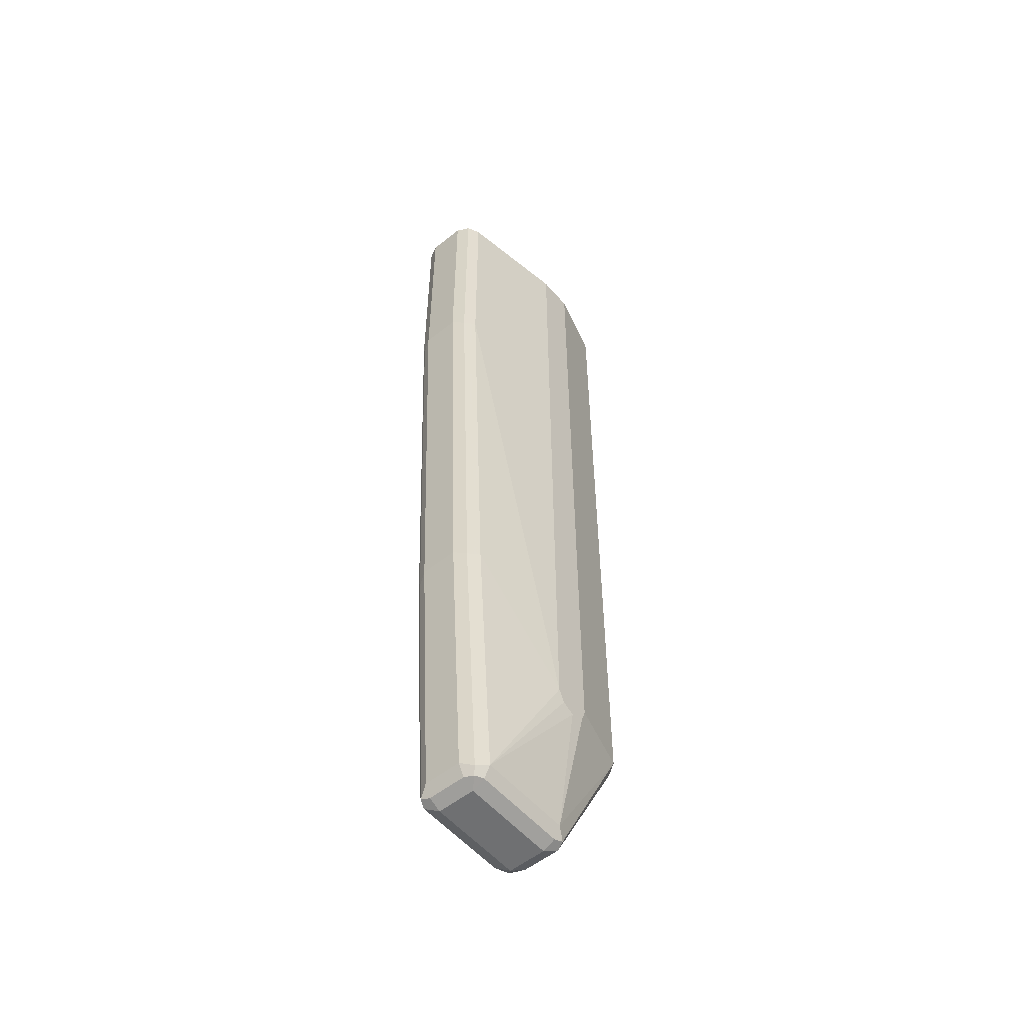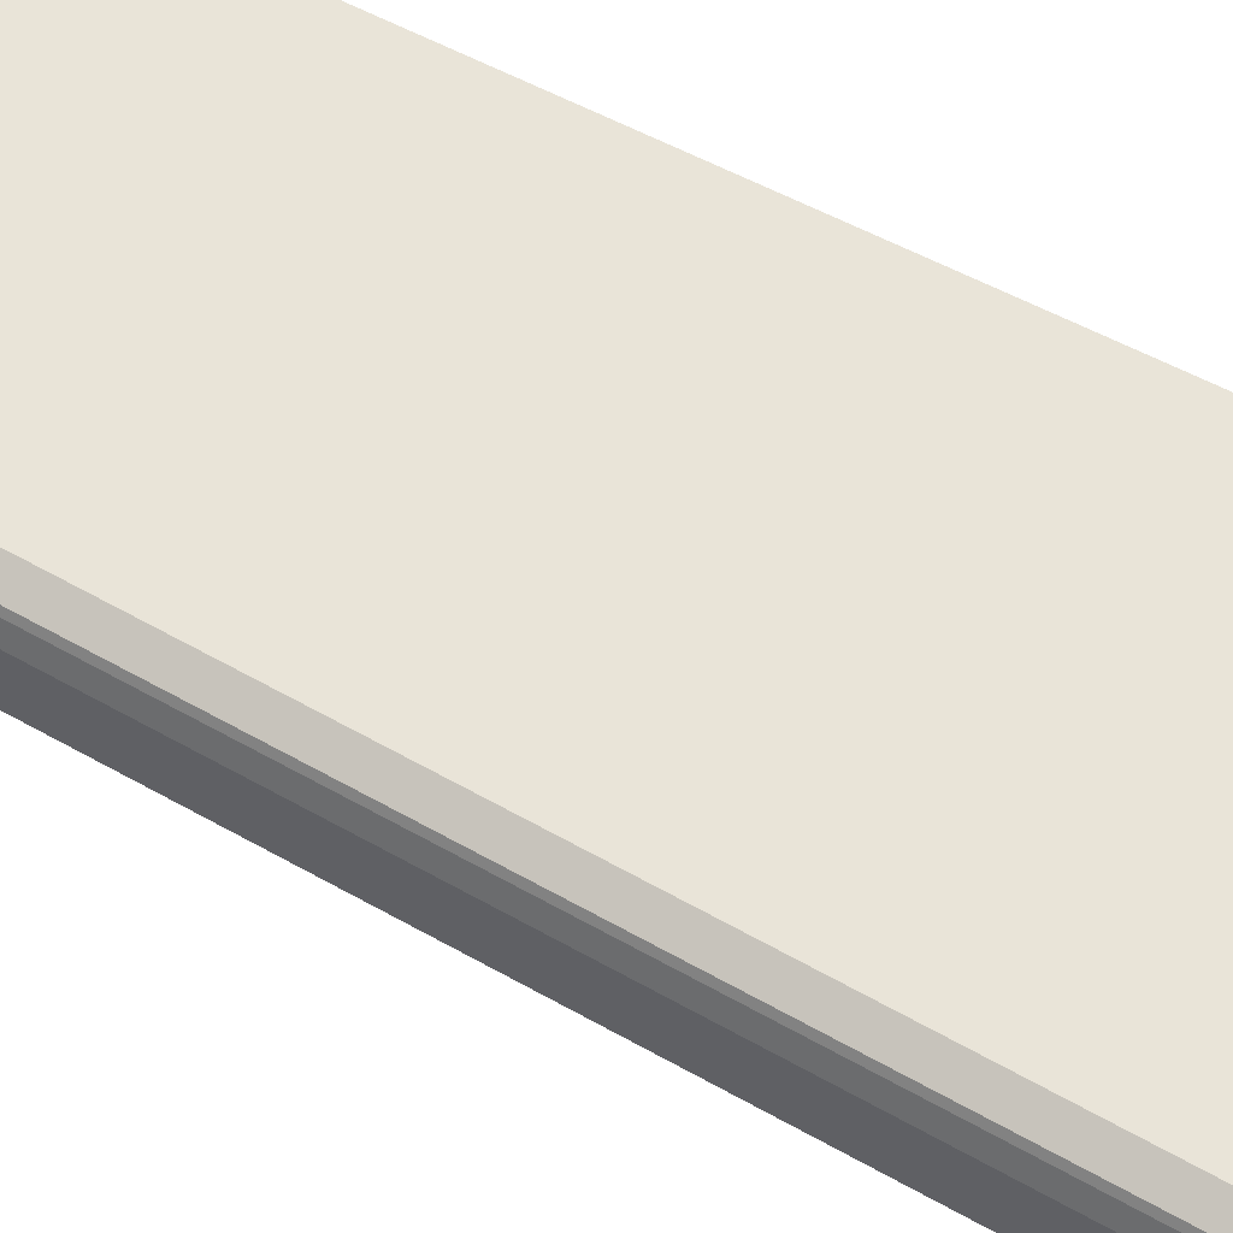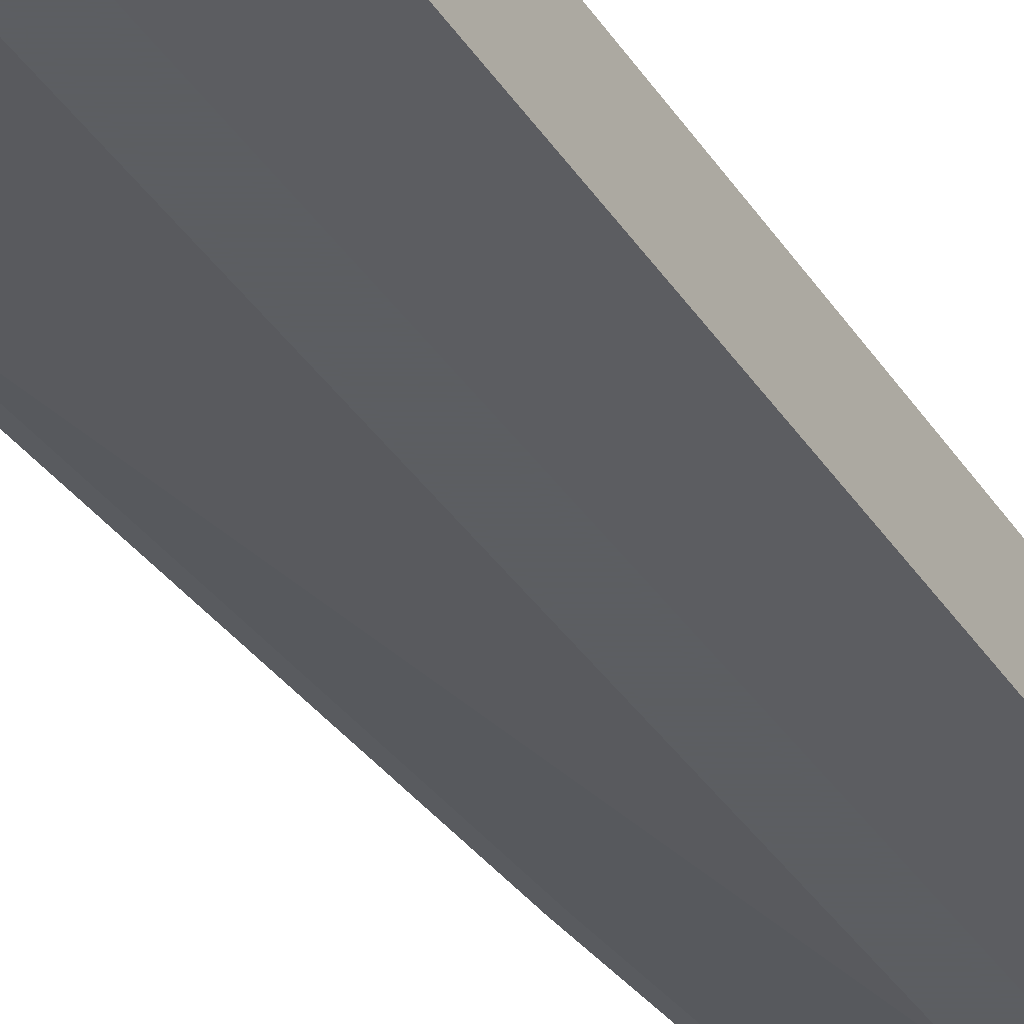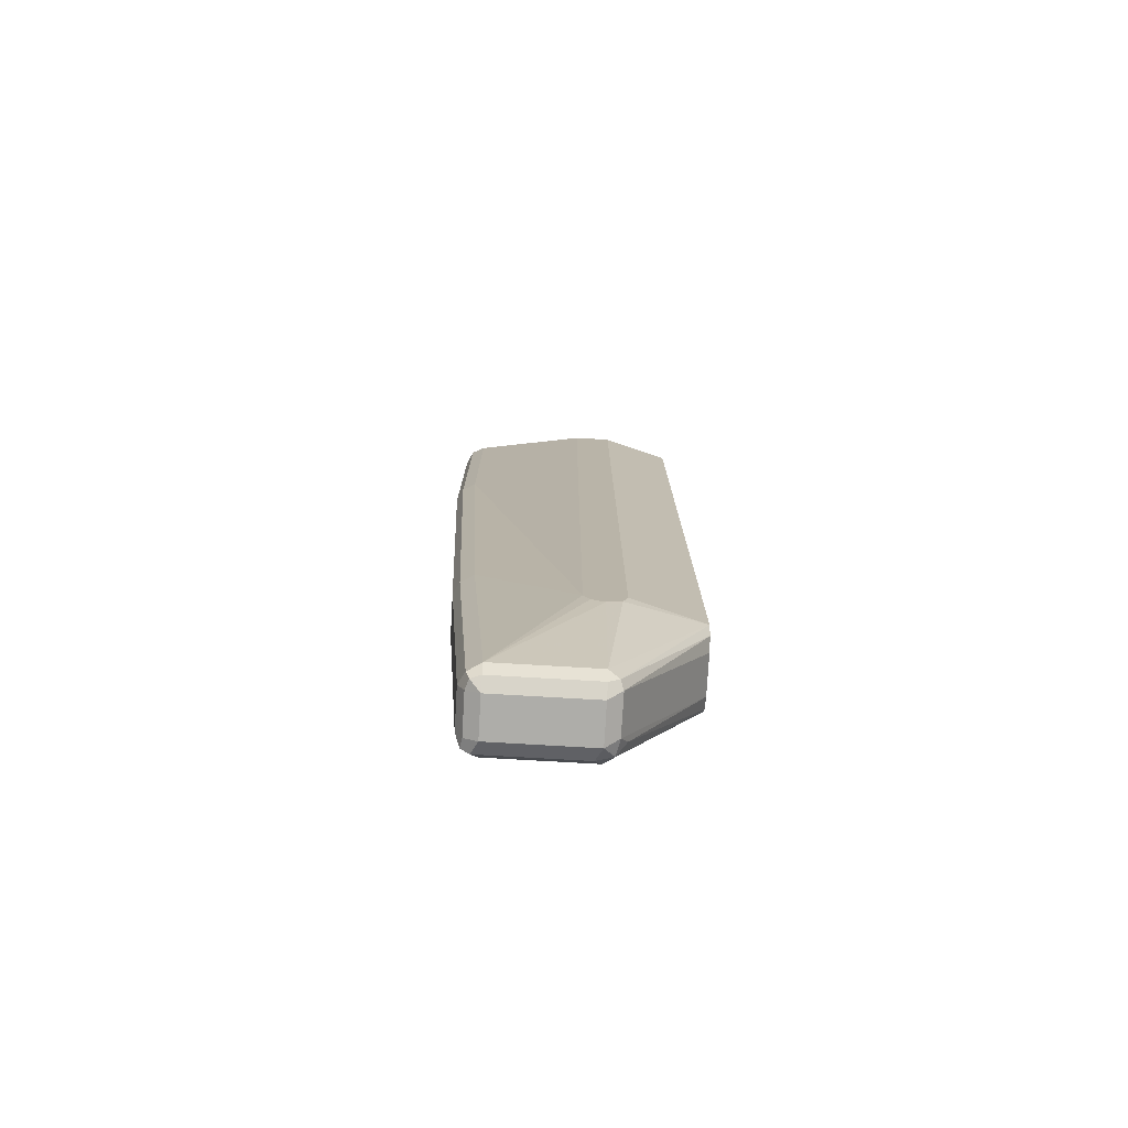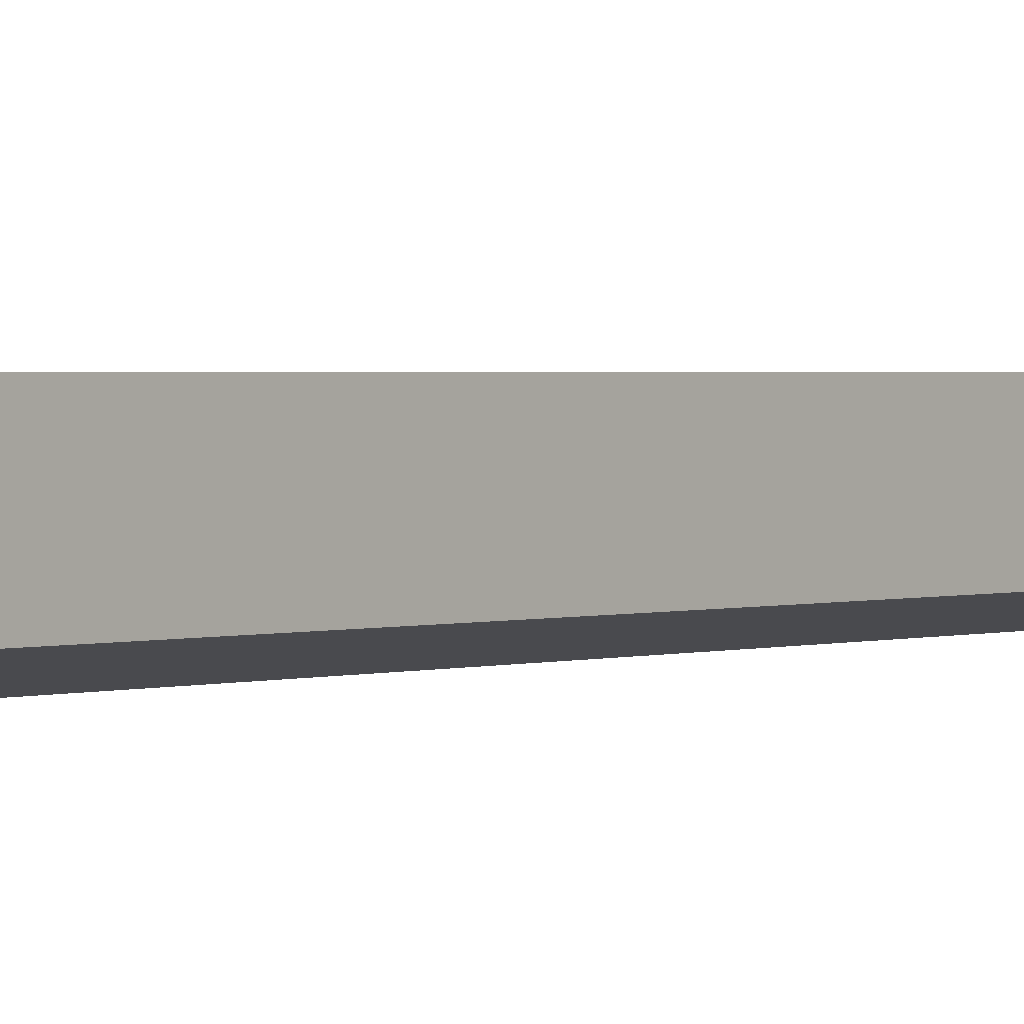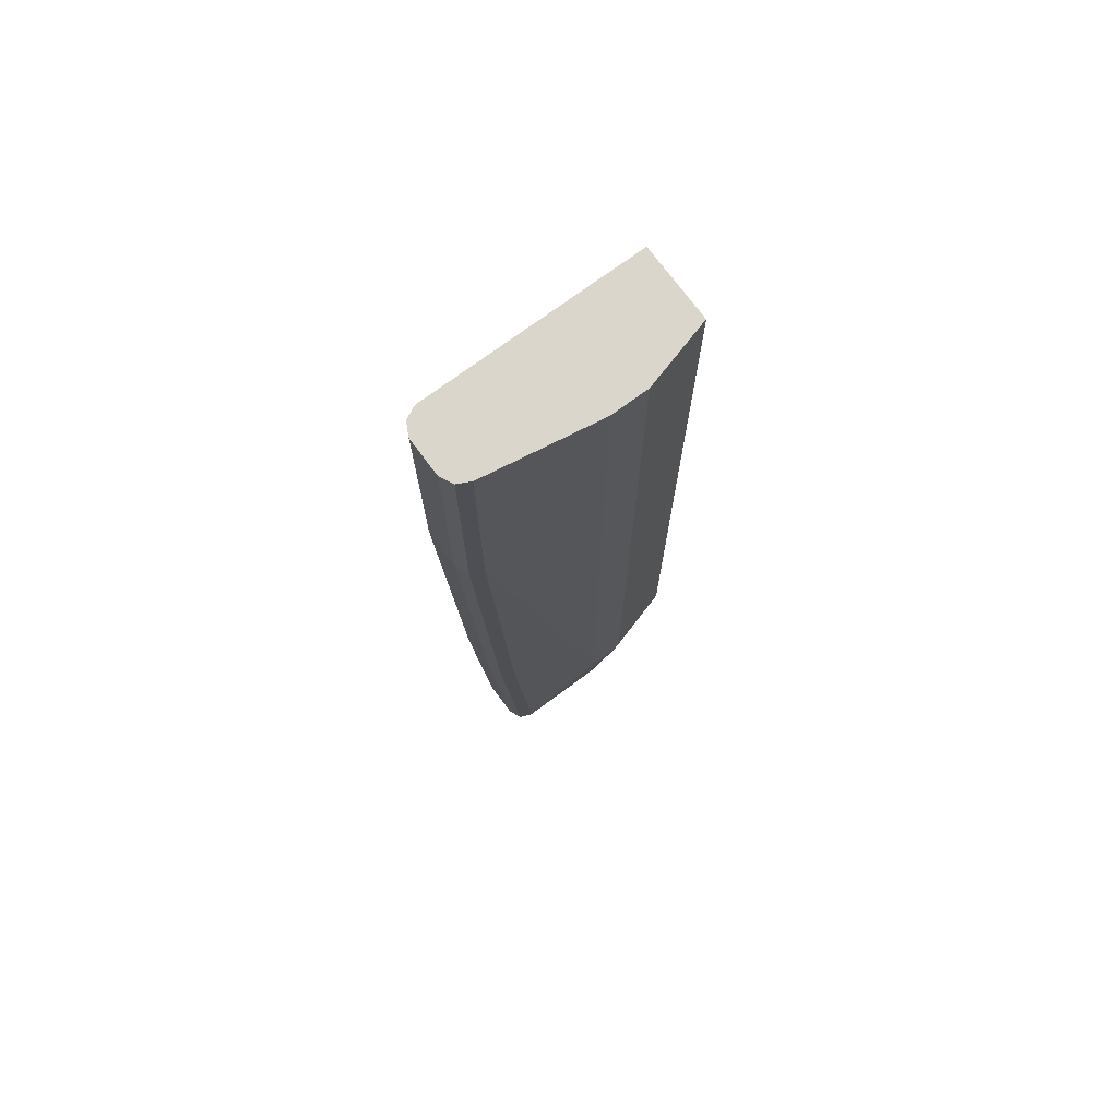
<metadata>
{"format":"obj","ext":"obj","renderer":"f3d","projection":"perspective","resolution":1024,"background":"white","views":[{"elev":-54.9,"azim":130.0,"up":"+Y"},{"elev":60.3,"azim":117.8,"up":"+Z"},{"elev":-37.4,"azim":-150.5,"up":"+Z"},{"elev":-77.1,"azim":176.7,"up":"+Y"},{"elev":1.4,"azim":-142.2,"up":"+Z"},{"elev":73.7,"azim":143.5,"up":"+Y"}]}
</metadata>
<code>
v 0.707 0.3175 0.3053
v 0.7031 0.3175 0.2975
v 0.707 0.3175 0.3374
v 0.707 0.1125 0.3053
v 0.7016 0.3175 0.2946
v 0.7016 0.1071 0.2946
v 0.7016 0.3175 0.3481
v 0.703 0.1044 0.3455
v 0.707 0.1125 0.3374
v 0.6909 -0.257 0.3053
v 0.6988 0.3175 0.2931
v 0.6909 0.1125 0.2892
v 0.6856 -0.2624 0.2946
v 0.699 0.3175 0.3495
v 0.7016 0.1125 0.3481
v 0.6869 -0.2651 0.3455
v 0.6909 -0.257 0.3374
v 0.6749 -0.4981 0.3053
v 0.6909 0.3175 0.2892
v 0.6749 -0.257 0.2892
v 0.5946 -0.3695 0.2729
v 0.6695 -0.5034 0.2946
v 0.6909 0.3175 0.3535
v 0.6909 0.1125 0.3535
v 0.6856 -0.257 0.3481
v 0.6709 -0.5061 0.3455
v 0.6749 -0.4981 0.3374
v 0.6695 -0.5088 0.3053
v 0.6668 -0.5101 0.2973
v 0.5946 0.3175 0.2729
v 0.6588 -0.4981 0.2892
v 0.5892 -0.3803 0.2729
v 0.6588 -0.5088 0.2946
v 0.5038 0.3175 0.3535
v 0.6749 -0.257 0.3535
v 0.6695 -0.4981 0.3481
v 0.6588 -0.4981 0.3535
v 0.6642 -0.5088 0.3481
v 0.6588 -0.5142 0.3374
v 0.6695 -0.5088 0.3374
v 0.6588 -0.5142 0.3053
v 0.5624 0.3175 0.2729
v 0.5704 -0.5061 0.2933
v 0.5785 -0.4981 0.2892
v 0.5785 -0.3856 0.2729
v 0.5785 -0.5088 0.2946
v 0.5038 0.3175 0.2892
v 0.5038 -0.3695 0.3535
v 0.5785 -0.4981 0.3535
v 0.5838 -0.5088 0.3481
v 0.5785 -0.5142 0.3374
v 0.5785 -0.5142 0.3053
v 0.5624 -0.3695 0.2729
v 0.5678 -0.5088 0.3
v 0.5038 -0.3803 0.2946
v 0.5038 -0.3765 0.2927
v 0.5038 -0.3695 0.2892
v 0.5665 -0.3815 0.2729
v 0.5038 -0.3803 0.3481
v 0.5704 -0.5061 0.3455
v 0.5678 -0.5088 0.3321
v 0.5038 -0.3856 0.3053
v 0.5038 -0.3837 0.3015
v 0.5038 -0.3856 0.3374
v 0.5624 -0.4981 0.3374
f 33 41 52
f 33 52 46
f 33 46 43
f 34 47 57
f 34 57 56
f 34 59 48
f 34 55 63
f 34 63 62
f 34 62 64
f 34 64 59
f 31 45 32
f 34 56 55
f 31 44 45
f 26 40 28
f 31 33 43
f 29 41 33
f 28 41 29
f 28 39 41
f 28 40 39
f 37 49 50
f 26 39 40
f 26 38 39
f 26 36 37
f 25 37 36
f 25 35 37
f 23 35 24
f 23 37 35
f 23 49 37
f 31 43 44
f 37 50 38
f 43 46 54
f 38 51 39
f 23 48 49
f 61 65 64
f 60 65 61
f 59 65 60
f 59 64 65
f 54 64 62
f 54 61 64
f 54 63 55
f 54 62 63
f 53 58 57
f 51 54 52
f 51 61 54
f 51 60 61
f 38 50 51
f 50 60 51
f 48 60 49
f 48 59 60
f 46 52 54
f 44 58 45
f 44 57 58
f 43 57 44
f 43 56 57
f 43 55 56
f 43 54 55
f 42 57 47
f 42 53 57
f 39 52 41
f 39 51 52
f 49 60 50
f 23 34 48
f 26 37 38
f 22 29 33
f 8 15 25
f 7 15 8
f 7 14 15
f 6 20 12
f 6 13 20
f 6 12 11
f 4 13 6
f 4 10 13
f 4 17 10
f 4 9 17
f 3 8 9
f 3 7 8
f 2 6 5
f 8 25 16
f 2 4 6
f 1 9 4
f 1 3 9
f 1 7 3
f 1 14 7
f 1 23 14
f 1 34 23
f 1 47 34
f 1 42 47
f 1 30 42
f 1 19 30
f 1 11 19
f 1 5 11
f 1 2 5
f 1 4 2
f 8 16 17
f 5 6 11
f 10 17 27
f 21 42 30
f 21 53 42
f 21 58 53
f 21 45 58
f 21 32 45
f 21 31 32
f 8 17 9
f 22 33 31
f 18 29 22
f 18 28 29
f 18 26 28
f 18 27 26
f 16 27 17
f 16 26 27
f 16 36 26
f 20 31 21
f 15 35 25
f 16 25 36
f 10 27 18
f 10 18 22
f 10 22 13
f 12 20 21
f 12 21 30
f 11 12 19
f 13 22 31
f 13 31 20
f 14 23 24
f 14 24 15
f 15 24 35
f 12 30 19

</code>
